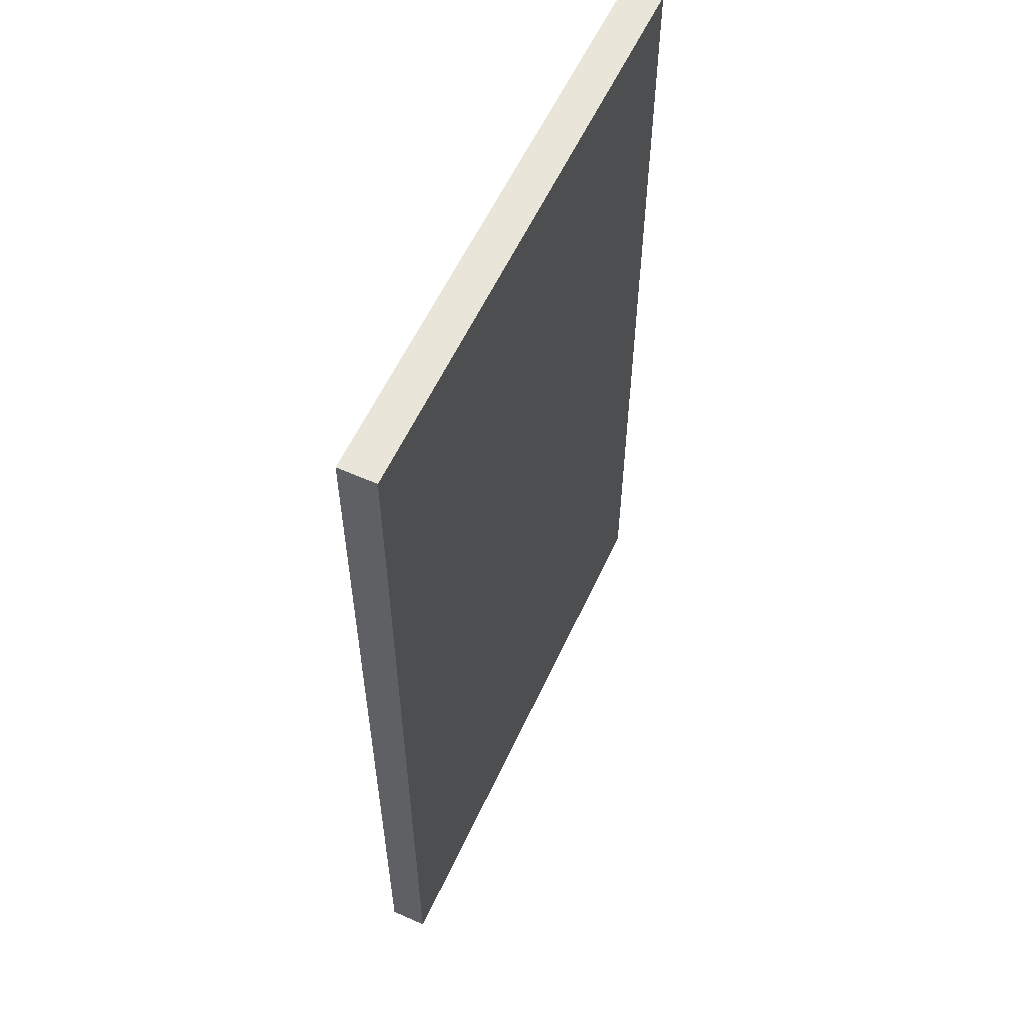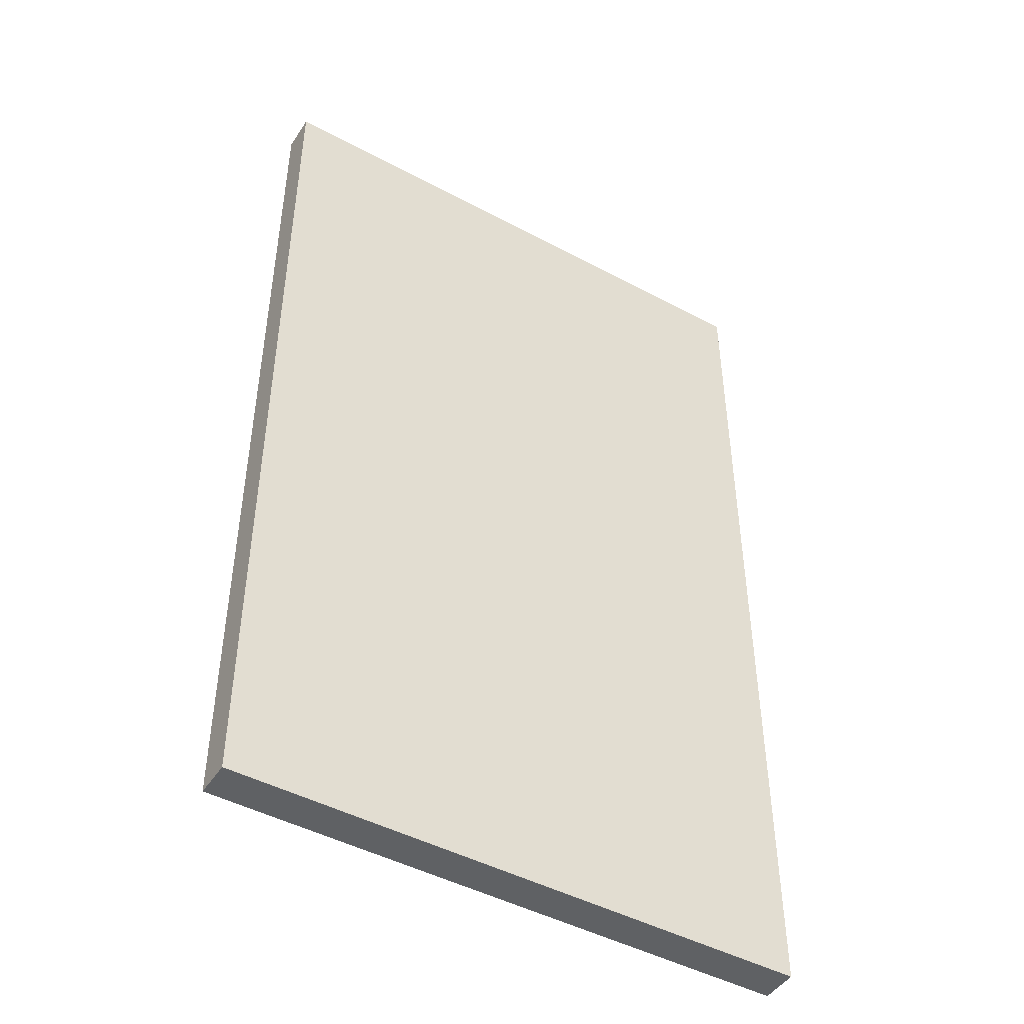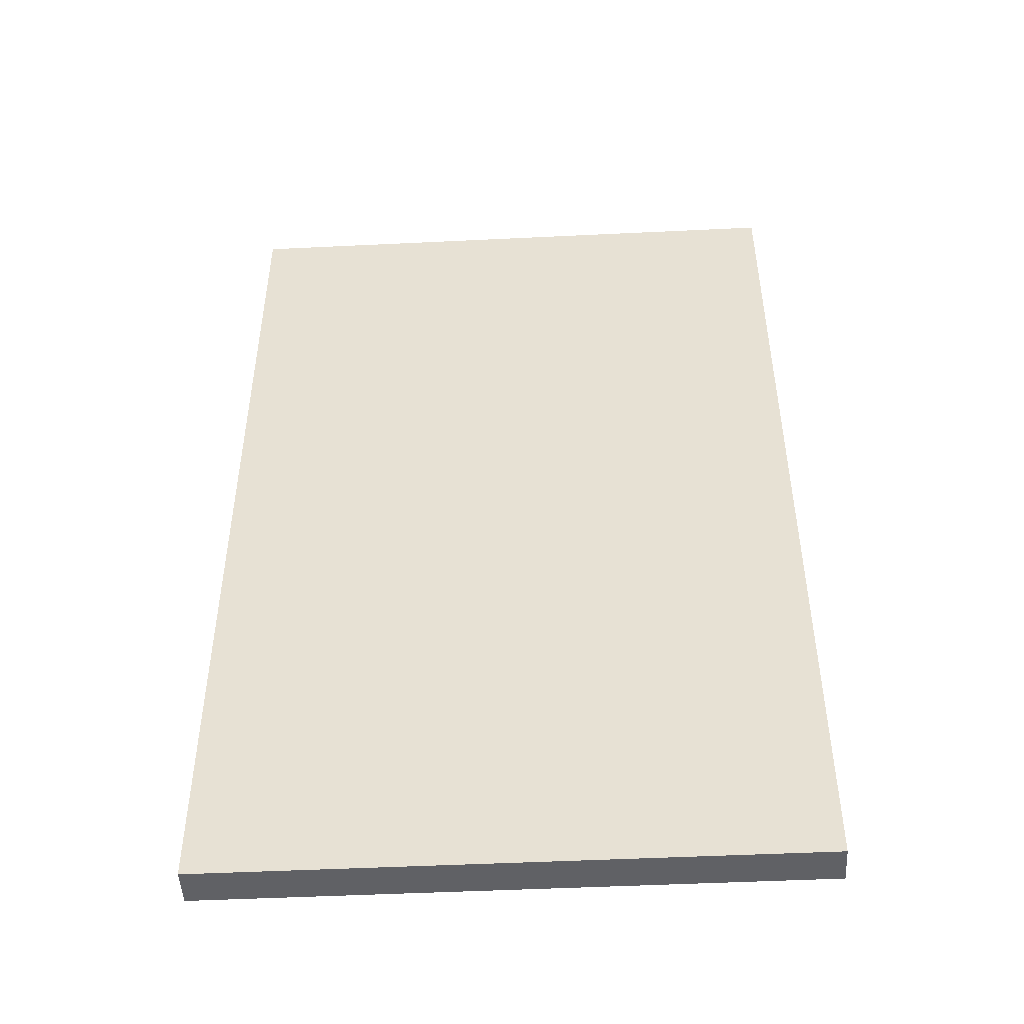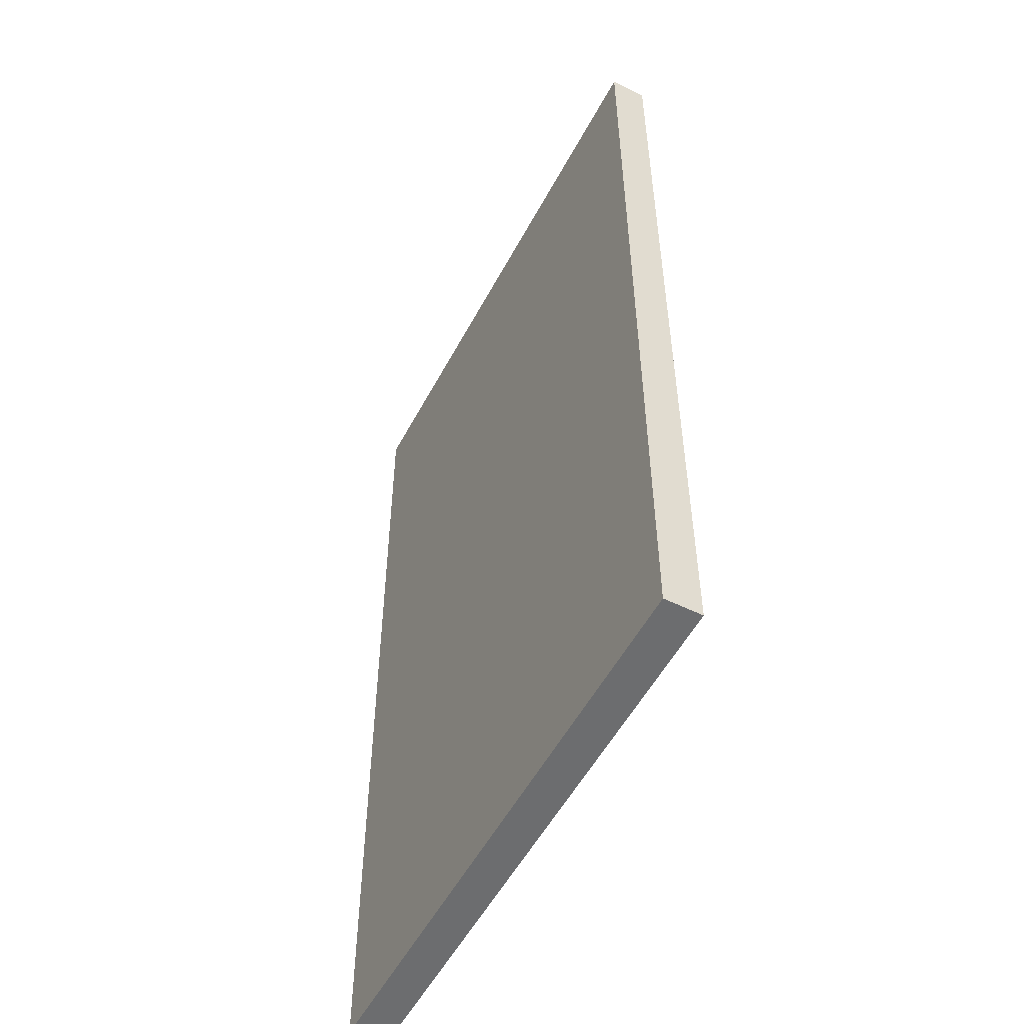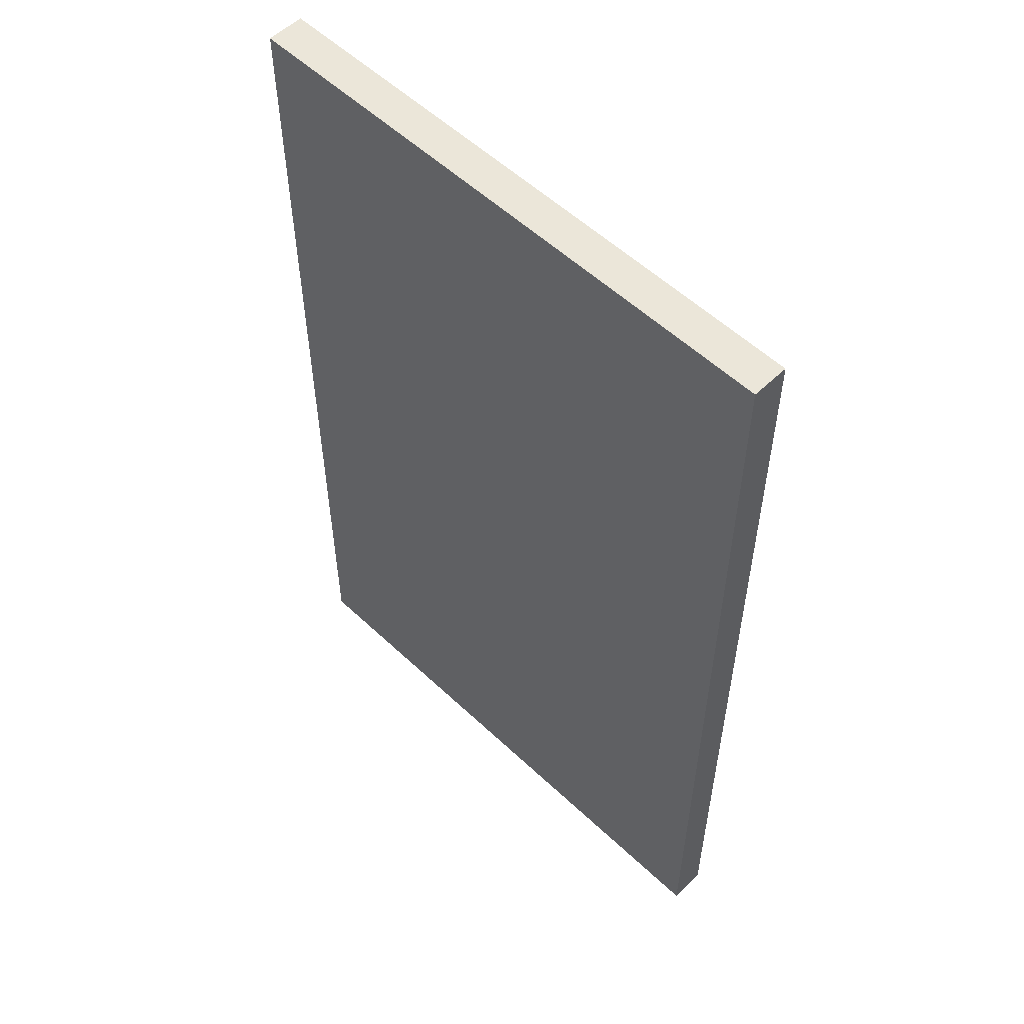
<metadata>
{"format":"obj","ext":"obj","renderer":"f3d","projection":"perspective","resolution":1024,"background":"white","views":[{"elev":58.2,"azim":-65.3,"up":"+Y"},{"elev":-46.4,"azim":148.6,"up":"+Y"},{"elev":-48.5,"azim":-176.9,"up":"+Y"},{"elev":-53.9,"azim":-117.6,"up":"+Y"},{"elev":55.4,"azim":-135.3,"up":"+Y"}]}
</metadata>
<code>
o Cube.012_Cube.051
v 54.66 -20.79 -45
v 54.66 30.58 -45
v 54.66 -20.79 -43.01
v 54.66 30.58 -43.01
v 23.54 -20.79 -45
v 23.54 30.58 -45
v 23.54 -20.79 -43.01
v 23.54 30.58 -43.01
v 54.66 4.894 -45
v 54.66 4.894 -43.01
v 23.54 4.894 -43.01
v 23.54 4.894 -45
v 39.1 -20.79 -43.01
v 39.1 30.58 -43.01
v 39.1 -20.79 -45
v 39.1 30.58 -45
v 39.1 4.894 -45
v 39.1 4.894 -43.01
v 54.66 -7.949 -43.01
v 23.54 -7.949 -43.01
v 23.54 -7.949 -45
v 54.66 -7.949 -45
v 39.1 -7.949 -43.01
v 39.1 -7.949 -45
v 54.66 3.381 -45
v 54.66 3.381 -43.01
v 23.54 3.381 -43.01
v 23.54 3.381 -45
v 39.1 3.381 -43.01
v 39.1 3.381 -45
v 54.66 -6.595 -43.01
v 23.54 -6.595 -43.01
v 23.54 -6.595 -45
v 39.1 -6.595 -43.01
v 39.1 -6.595 -45
v 54.66 -6.595 -45
v 46.88 -20.79 -43.01
v 46.88 30.58 -45
v 46.88 4.894 -45
v 46.88 30.58 -43.01
v 46.88 -20.79 -45
v 46.88 4.894 -43.01
v 46.88 -7.949 -43.01
v 46.88 -7.949 -45
v 46.88 3.381 -43.01
v 46.88 3.381 -45
v 46.88 -6.595 -45
v 46.88 -6.595 -43.01
v 50.77 -20.79 -43.01
v 50.77 30.58 -45
v 50.77 4.894 -45
v 50.77 -7.949 -45
v 50.77 3.381 -45
v 50.77 -6.595 -45
v 50.77 30.58 -43.01
v 50.77 -20.79 -45
v 50.77 4.894 -43.01
v 50.77 -7.949 -43.01
v 50.77 3.381 -43.01
v 50.77 -6.595 -43.01
v 52.71 -20.79 -43.01
v 52.71 30.58 -45
v 52.71 4.894 -45
v 52.71 -7.949 -45
v 52.71 3.381 -45
v 52.71 -6.595 -45
v 52.71 30.58 -43.01
v 52.71 -20.79 -45
v 52.71 4.894 -43.01
v 52.71 -7.949 -43.01
v 52.71 3.381 -43.01
v 52.71 -6.595 -43.01
v 48.82 30.58 -43.01
v 48.82 -20.79 -45
v 48.82 4.894 -43.01
v 48.82 -7.949 -43.01
v 48.82 3.381 -43.01
v 48.82 -6.595 -43.01
v 48.82 -20.79 -43.01
v 48.82 30.58 -45
v 48.82 4.894 -45
v 48.82 -7.949 -45
v 48.82 3.381 -45
v 48.82 -6.595 -45
v 42.99 30.58 -43.01
v 42.99 -20.79 -45
v 42.99 4.894 -43.01
v 42.99 -7.949 -43.01
v 42.99 3.381 -43.01
v 42.99 -6.595 -43.01
v 42.99 -20.79 -43.01
v 42.99 30.58 -45
v 42.99 4.894 -45
v 42.99 -7.949 -45
v 42.99 3.381 -45
v 42.99 -6.595 -45
v 44.93 -20.79 -43.01
v 44.93 30.58 -45
v 44.93 4.894 -45
v 44.93 -7.949 -45
v 44.93 3.381 -45
v 44.93 -6.595 -45
v 44.93 30.58 -43.01
v 44.93 -20.79 -45
v 44.93 4.894 -43.01
v 44.93 -7.949 -43.01
v 44.93 3.381 -43.01
v 44.93 -6.595 -43.01
v 41.04 30.58 -43.01
v 41.04 -20.79 -45
v 41.04 4.894 -43.01
v 41.04 -7.949 -43.01
v 41.04 3.381 -43.01
v 41.04 -6.595 -43.01
v 41.04 -20.79 -43.01
v 41.04 30.58 -45
v 41.04 4.894 -45
v 41.04 -7.949 -45
v 41.04 3.381 -45
v 41.04 -6.595 -45
v 31.32 30.58 -43.01
v 31.32 -20.79 -45
v 31.32 4.894 -43.01
v 31.32 -20.79 -43.01
v 31.32 30.58 -45
v 31.32 4.894 -45
v 31.32 -7.949 -45
v 31.32 -7.949 -43.01
v 31.32 3.381 -45
v 31.32 3.381 -43.01
v 31.32 -6.595 -43.01
v 31.32 -6.595 -45
v 35.21 -20.79 -43.01
v 35.21 30.58 -45
v 35.21 4.894 -45
v 35.21 -7.949 -45
v 35.21 3.381 -45
v 35.21 -6.595 -45
v 35.21 30.58 -43.01
v 35.21 -20.79 -45
v 35.21 4.894 -43.01
v 35.21 -7.949 -43.01
v 35.21 3.381 -43.01
v 35.21 -6.595 -43.01
v 27.43 30.58 -43.01
v 27.43 -20.79 -45
v 27.43 4.894 -43.01
v 27.43 -7.949 -43.01
v 27.43 3.381 -43.01
v 27.43 -6.595 -43.01
v 27.43 -20.79 -43.01
v 27.43 30.58 -45
v 27.43 4.894 -45
v 27.43 -7.949 -45
v 27.43 3.381 -45
v 27.43 -6.595 -45
v 25.48 30.58 -43.01
v 25.48 -20.79 -45
v 25.48 4.894 -43.01
v 25.48 -7.949 -43.01
v 25.48 3.381 -43.01
v 25.48 -6.595 -43.01
v 25.48 -20.79 -43.01
v 25.48 30.58 -45
v 25.48 4.894 -45
v 25.48 -7.949 -45
v 25.48 3.381 -45
v 25.48 -6.595 -45
v 29.37 -20.79 -43.01
v 29.37 30.58 -45
v 29.37 4.894 -45
v 29.37 -7.949 -45
v 29.37 3.381 -45
v 29.37 -6.595 -45
v 29.37 30.58 -43.01
v 29.37 -20.79 -45
v 29.37 4.894 -43.01
v 29.37 -7.949 -43.01
v 29.37 3.381 -43.01
v 29.37 -6.595 -43.01
v 33.26 30.58 -43.01
v 33.26 -20.79 -45
v 33.26 4.894 -43.01
v 33.26 -7.949 -43.01
v 33.26 3.381 -43.01
v 33.26 -6.595 -43.01
v 33.26 -20.79 -43.01
v 33.26 30.58 -45
v 33.26 4.894 -45
v 33.26 -7.949 -45
v 33.26 3.381 -45
v 33.26 -6.595 -45
v 37.15 -20.79 -43.01
v 37.15 30.58 -45
v 37.15 4.894 -45
v 37.15 -7.949 -45
v 37.15 3.381 -45
v 37.15 -6.595 -45
v 37.15 30.58 -43.01
v 37.15 -20.79 -45
v 37.15 4.894 -43.01
v 37.15 -7.949 -43.01
v 37.15 3.381 -43.01
v 37.15 -6.595 -43.01
v 54.66 -1.607 -45
v 54.66 -1.607 -43.01
v 23.54 -1.607 -43.01
v 23.54 -1.607 -45
v 39.1 -1.607 -43.01
v 39.1 -1.607 -45
v 46.88 -1.607 -45
v 46.88 -1.607 -43.01
v 50.77 -1.607 -43.01
v 50.77 -1.607 -45
v 52.71 -1.607 -43.01
v 52.71 -1.607 -45
v 48.82 -1.607 -45
v 48.82 -1.607 -43.01
v 42.99 -1.607 -45
v 42.99 -1.607 -43.01
v 44.93 -1.607 -43.01
v 44.93 -1.607 -45
v 41.04 -1.607 -45
v 41.04 -1.607 -43.01
v 31.32 -1.607 -43.01
v 31.32 -1.607 -45
v 35.21 -1.607 -43.01
v 35.21 -1.607 -45
v 27.43 -1.607 -45
v 27.43 -1.607 -43.01
v 25.48 -1.607 -45
v 25.48 -1.607 -43.01
v 29.37 -1.607 -43.01
v 29.37 -1.607 -45
v 33.26 -1.607 -45
v 33.26 -1.607 -43.01
v 37.15 -1.607 -43.01
v 37.15 -1.607 -45
f 2 10 9
f 157 11 159
f 8 12 11
f 62 9 63
f 7 158 163
f 4 62 67
f 14 194 199
f 13 110 115
f 194 17 195
f 109 18 111
f 196 15 200
f 112 13 115
f 22 3 1
f 160 7 163
f 20 5 7
f 64 1 68
f 100 41 104
f 76 37 79
f 73 42 75
f 37 74 79
f 40 98 103
f 98 39 99
f 49 68 61
f 67 57 69
f 70 49 61
f 82 56 74
f 55 80 73
f 80 51 81
f 19 61 3
f 4 69 10
f 61 1 3
f 52 68 56
f 67 50 55
f 50 63 51
f 38 81 39
f 73 38 40
f 44 74 41
f 79 56 49
f 55 75 57
f 58 79 49
f 116 93 117
f 85 116 109
f 118 86 110
f 106 91 97
f 103 87 105
f 91 104 97
f 97 41 37
f 40 105 42
f 43 97 37
f 92 99 93
f 103 92 85
f 94 104 86
f 24 110 15
f 109 16 14
f 16 117 17
f 88 115 91
f 85 111 87
f 115 86 91
f 184 124 187
f 172 122 176
f 170 126 171
f 121 170 175
f 124 182 187
f 181 123 183
f 199 141 201
f 133 200 193
f 202 133 193
f 190 140 182
f 188 135 189
f 139 188 181
f 145 164 157
f 164 153 165
f 166 146 158
f 178 151 169
f 151 176 169
f 175 147 177
f 21 158 5
f 6 165 12
f 157 6 8
f 148 163 151
f 163 146 151
f 145 159 147
f 121 177 123
f 169 122 124
f 128 169 124
f 175 152 145
f 152 171 153
f 154 176 146
f 181 125 121
f 125 189 126
f 127 182 122
f 139 183 141
f 187 140 133
f 142 187 133
f 23 193 13
f 193 15 13
f 14 201 18
f 136 200 140
f 134 195 135
f 199 134 139
f 2 4 10
f 157 8 11
f 8 6 12
f 62 2 9
f 7 5 158
f 4 2 62
f 14 16 194
f 13 15 110
f 194 16 17
f 109 14 18
f 196 24 15
f 112 23 13
f 22 19 3
f 160 20 7
f 20 21 5
f 64 22 1
f 100 44 41
f 76 43 37
f 73 40 42
f 37 41 74
f 40 38 98
f 98 38 39
f 49 56 68
f 67 55 57
f 70 58 49
f 82 52 56
f 55 50 80
f 80 50 51
f 19 70 61
f 4 67 69
f 61 68 1
f 52 64 68
f 67 62 50
f 50 62 63
f 38 80 81
f 73 80 38
f 44 82 74
f 79 74 56
f 55 73 75
f 58 76 79
f 116 92 93
f 85 92 116
f 118 94 86
f 106 88 91
f 103 85 87
f 91 86 104
f 97 104 41
f 40 103 105
f 43 106 97
f 92 98 99
f 103 98 92
f 94 100 104
f 24 118 110
f 109 116 16
f 16 116 117
f 88 112 115
f 85 109 111
f 115 110 86
f 184 128 124
f 172 127 122
f 170 125 126
f 121 125 170
f 124 122 182
f 181 121 123
f 199 139 141
f 133 140 200
f 202 142 133
f 190 136 140
f 188 134 135
f 139 134 188
f 145 152 164
f 164 152 153
f 166 154 146
f 178 148 151
f 151 146 176
f 175 145 147
f 21 166 158
f 6 164 165
f 157 164 6
f 148 160 163
f 163 158 146
f 145 157 159
f 121 175 177
f 169 176 122
f 128 178 169
f 175 170 152
f 152 170 171
f 154 172 176
f 181 188 125
f 125 188 189
f 127 190 182
f 139 181 183
f 187 182 140
f 142 184 187
f 23 202 193
f 193 200 15
f 14 199 201
f 136 196 200
f 134 194 195
f 199 194 134
f 63 25 65
f 11 28 27
f 159 27 161
f 9 26 25
f 111 29 113
f 195 30 197
f 66 22 64
f 32 21 20
f 162 20 160
f 36 19 22
f 114 23 112
f 198 24 196
f 78 43 76
f 102 44 100
f 75 45 77
f 99 46 101
f 69 59 71
f 72 58 70
f 84 52 82
f 81 53 83
f 31 70 19
f 10 71 26
f 54 64 52
f 51 65 53
f 39 83 46
f 47 82 44
f 57 77 59
f 60 76 58
f 117 95 119
f 120 94 118
f 108 88 106
f 105 89 107
f 42 107 45
f 48 106 43
f 93 101 95
f 96 100 94
f 35 118 24
f 17 119 30
f 90 112 88
f 87 113 89
f 174 127 172
f 186 128 184
f 171 129 173
f 183 130 185
f 201 143 203
f 204 142 202
f 192 136 190
f 189 137 191
f 165 155 167
f 168 154 166
f 180 148 178
f 177 149 179
f 33 166 21
f 12 167 28
f 150 160 148
f 147 161 149
f 123 179 130
f 131 178 128
f 153 173 155
f 156 172 154
f 126 191 129
f 132 190 127
f 141 185 143
f 144 184 142
f 34 202 23
f 18 203 29
f 138 196 136
f 135 197 137
f 63 9 25
f 11 12 28
f 159 11 27
f 9 10 26
f 111 18 29
f 195 17 30
f 66 36 22
f 32 33 21
f 162 32 20
f 36 31 19
f 114 34 23
f 198 35 24
f 78 48 43
f 102 47 44
f 75 42 45
f 99 39 46
f 69 57 59
f 72 60 58
f 84 54 52
f 81 51 53
f 31 72 70
f 10 69 71
f 54 66 64
f 51 63 65
f 39 81 83
f 47 84 82
f 57 75 77
f 60 78 76
f 117 93 95
f 120 96 94
f 108 90 88
f 105 87 89
f 42 105 107
f 48 108 106
f 93 99 101
f 96 102 100
f 35 120 118
f 17 117 119
f 90 114 112
f 87 111 113
f 174 132 127
f 186 131 128
f 171 126 129
f 183 123 130
f 201 141 143
f 204 144 142
f 192 138 136
f 189 135 137
f 165 153 155
f 168 156 154
f 180 150 148
f 177 147 149
f 33 168 166
f 12 165 167
f 150 162 160
f 147 159 161
f 123 177 179
f 131 180 178
f 153 171 173
f 156 174 172
f 126 189 191
f 132 192 190
f 141 183 185
f 144 186 184
f 34 204 202
f 18 201 203
f 138 198 196
f 135 195 197
f 197 210 238
f 27 208 207
f 65 205 216
f 101 211 222
f 83 214 217
f 26 215 206
f 59 218 213
f 119 219 223
f 45 221 212
f 89 224 220
f 173 226 234
f 191 228 235
f 167 229 231
f 149 232 230
f 130 233 225
f 143 236 227
f 29 237 209
f 228 198 138
f 226 192 132
f 229 174 156
f 208 168 33
f 233 150 180
f 237 144 204
f 236 131 186
f 210 120 35
f 219 102 96
f 221 90 108
f 211 84 47
f 214 66 54
f 215 60 72
f 218 48 78
f 232 32 162
f 205 31 36
f 224 34 114
f 197 30 210
f 27 28 208
f 65 25 205
f 101 46 211
f 83 53 214
f 26 71 215
f 59 77 218
f 119 95 219
f 45 107 221
f 89 113 224
f 173 129 226
f 191 137 228
f 167 155 229
f 149 161 232
f 130 179 233
f 143 185 236
f 29 203 237
f 228 238 198
f 226 235 192
f 229 234 174
f 208 231 168
f 233 230 150
f 237 227 144
f 236 225 131
f 210 223 120
f 219 222 102
f 221 220 90
f 211 217 84
f 214 216 66
f 215 213 60
f 218 212 48
f 232 207 32
f 205 206 31
f 224 209 34
f 113 209 224
f 25 206 205
f 161 207 232
f 77 212 218
f 71 213 215
f 53 216 214
f 46 217 211
f 107 220 221
f 95 222 219
f 30 223 210
f 185 225 236
f 203 227 237
f 179 230 233
f 28 231 208
f 155 234 229
f 129 235 226
f 137 238 228
f 209 204 34
f 227 186 144
f 225 180 131
f 230 162 150
f 231 156 168
f 235 138 192
f 234 132 174
f 220 114 90
f 212 108 48
f 223 96 120
f 213 78 60
f 206 72 31
f 217 54 84
f 222 47 102
f 216 36 66
f 207 33 32
f 238 35 198
f 113 29 209
f 25 26 206
f 161 27 207
f 77 45 212
f 71 59 213
f 53 65 216
f 46 83 217
f 107 89 220
f 95 101 222
f 30 119 223
f 185 130 225
f 203 143 227
f 179 149 230
f 28 167 231
f 155 173 234
f 129 191 235
f 137 197 238
f 209 237 204
f 227 236 186
f 225 233 180
f 230 232 162
f 231 229 156
f 235 228 138
f 234 226 132
f 220 224 114
f 212 221 108
f 223 219 96
f 213 218 78
f 206 215 72
f 217 214 54
f 222 211 47
f 216 205 36
f 207 208 33
f 238 210 35

</code>
